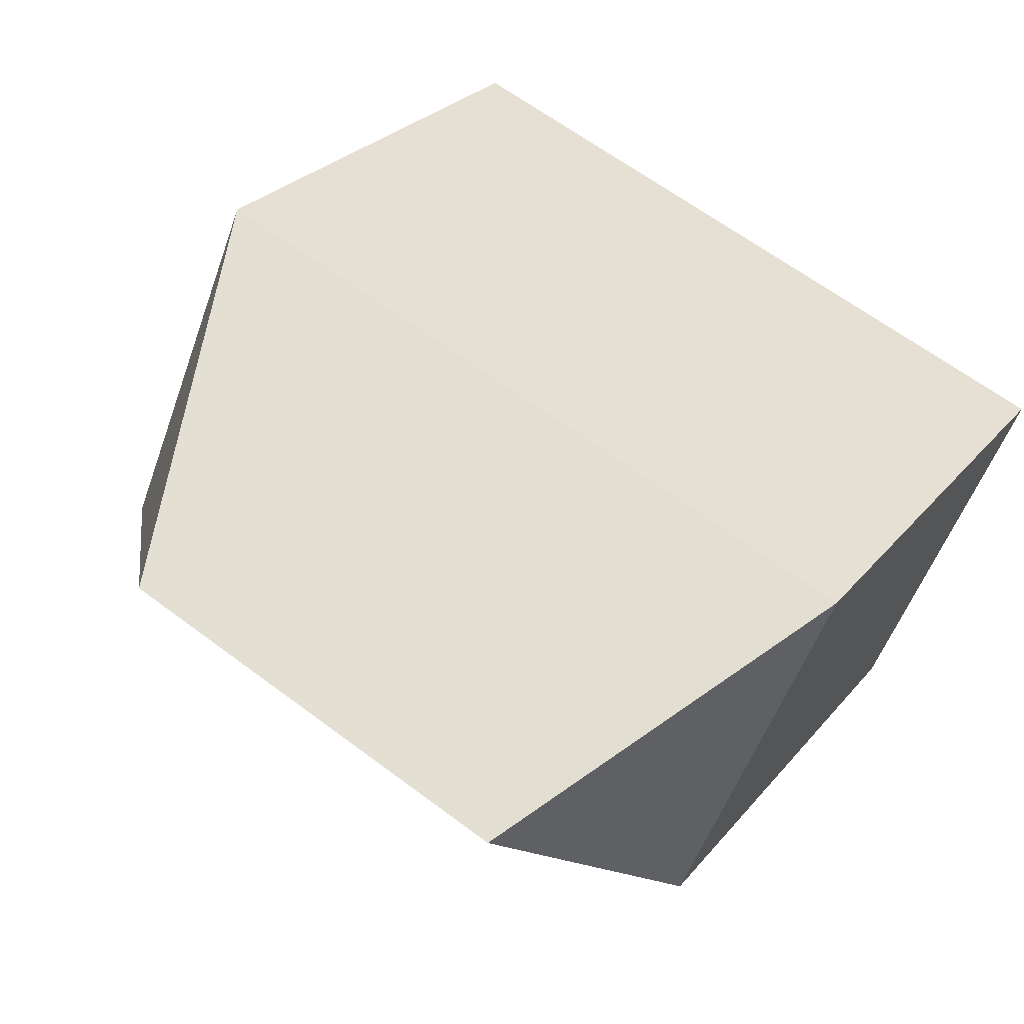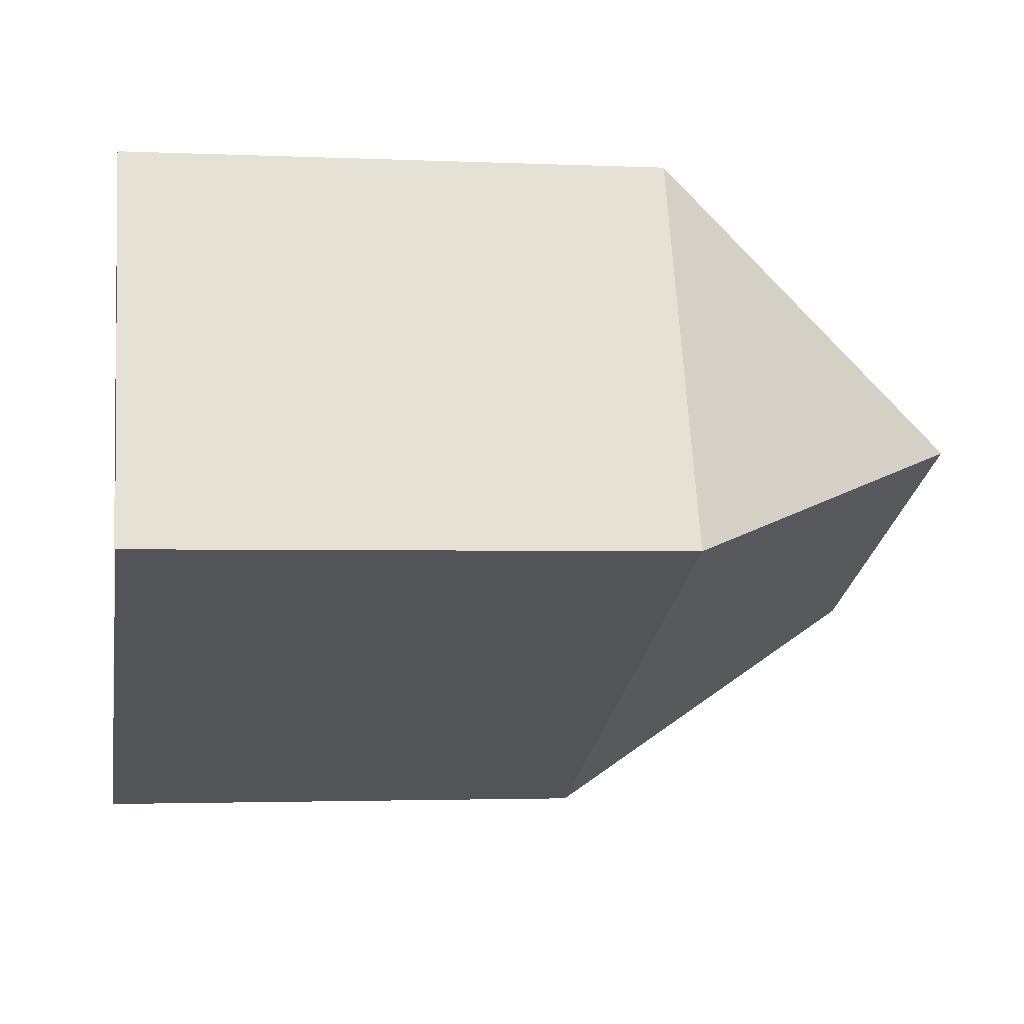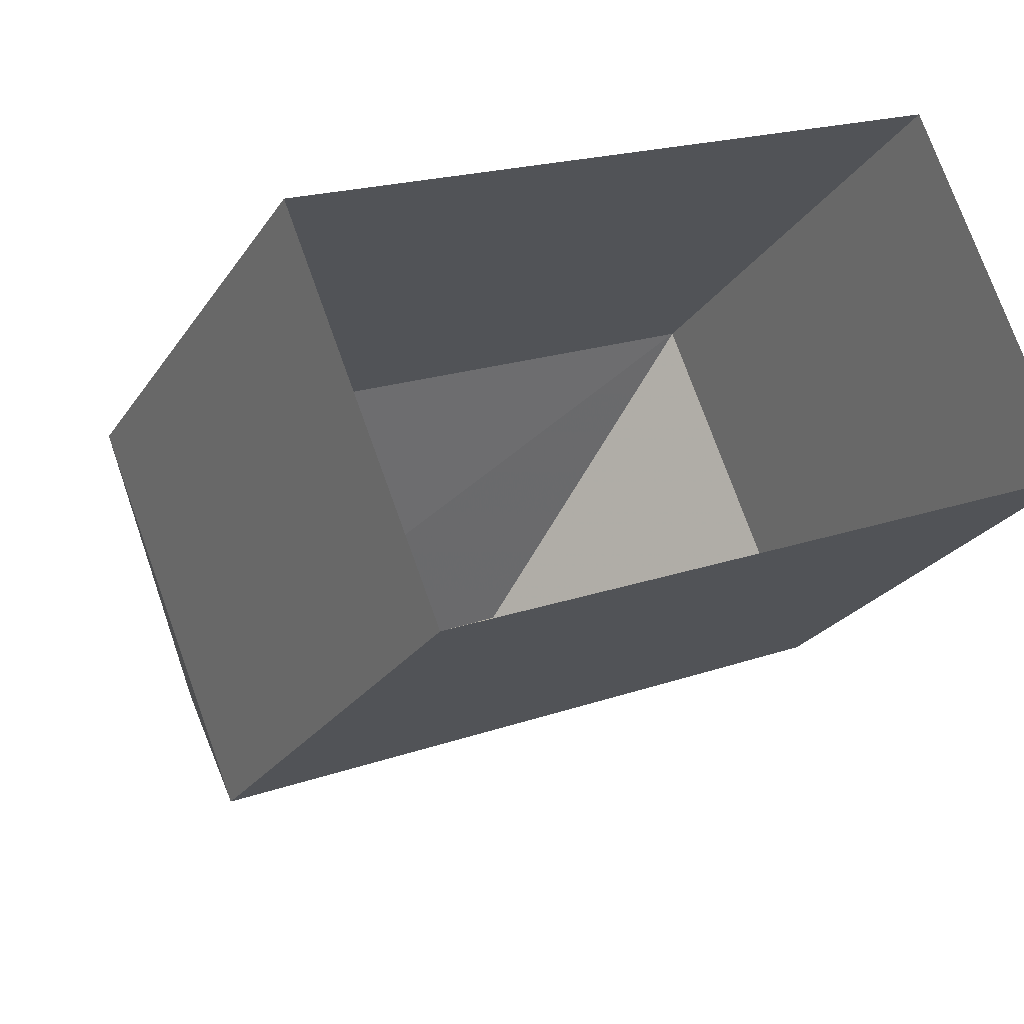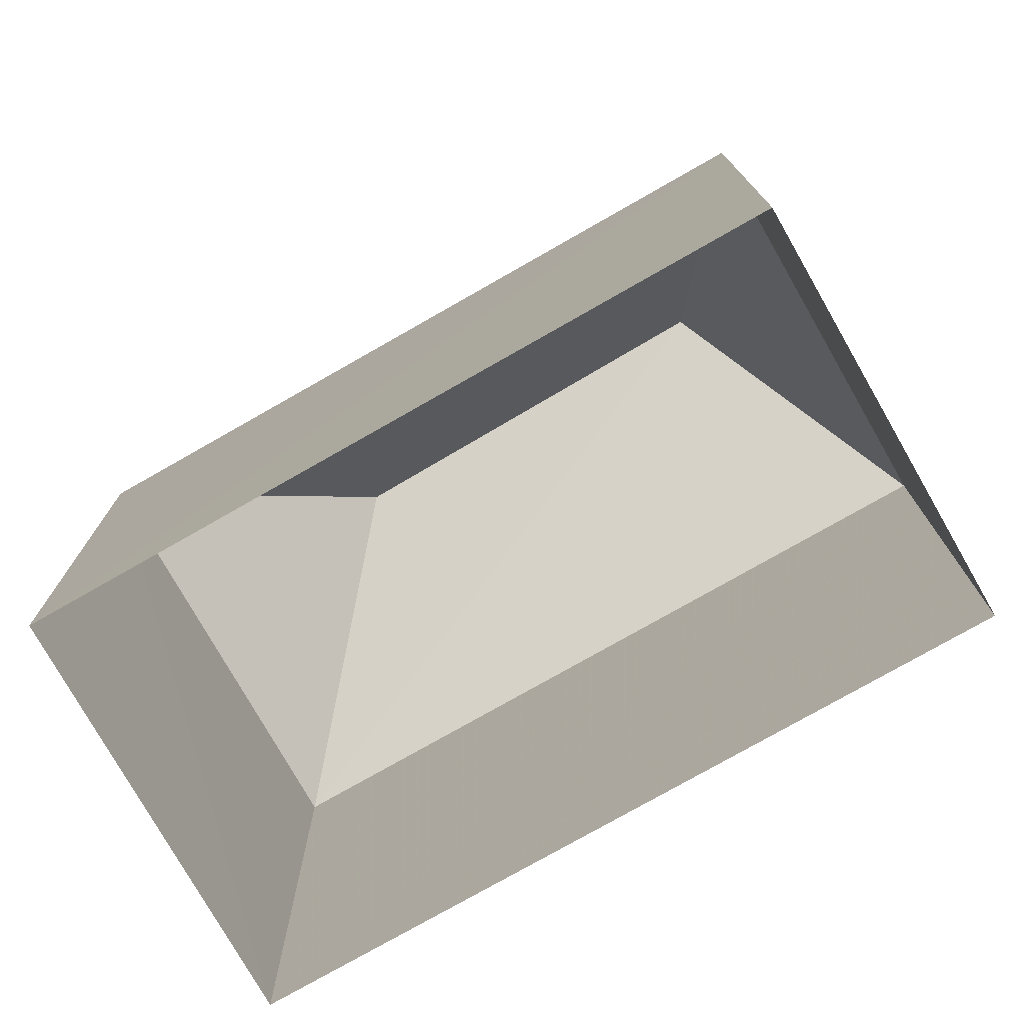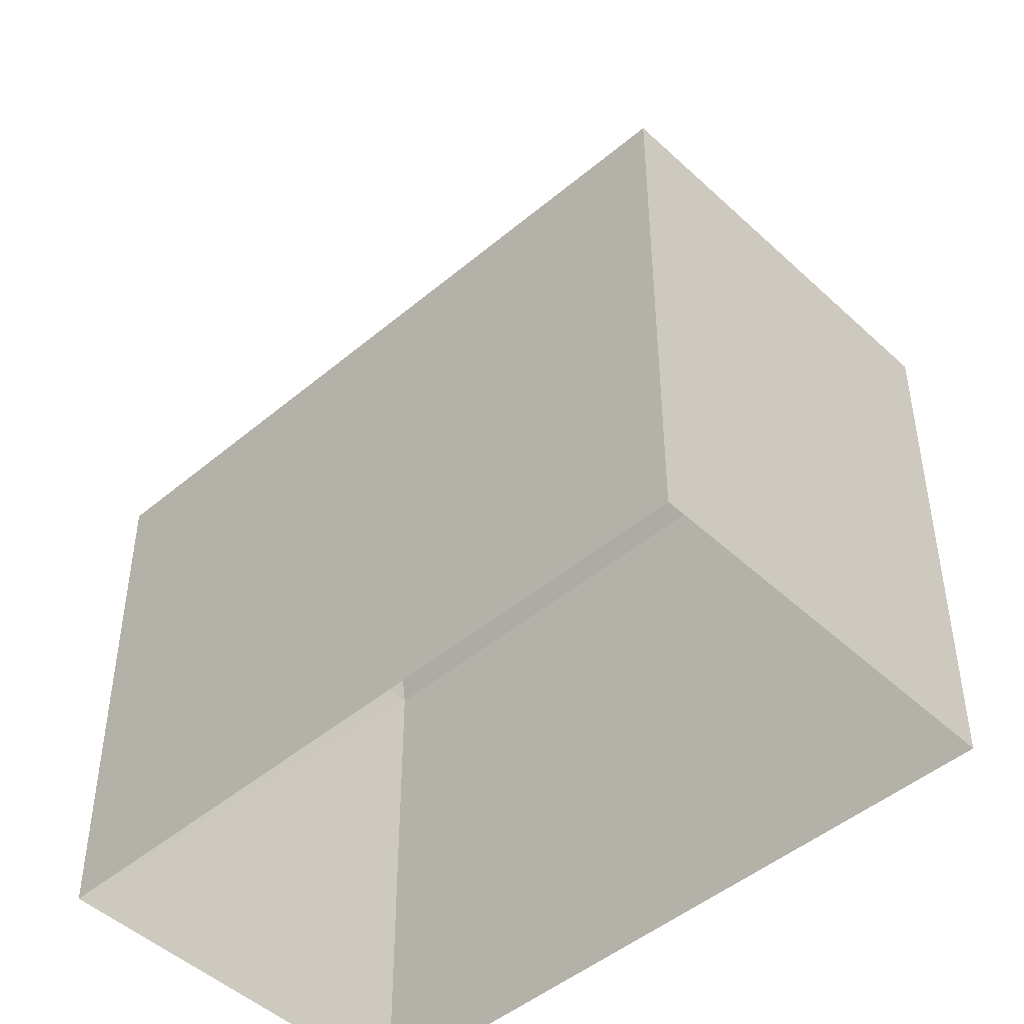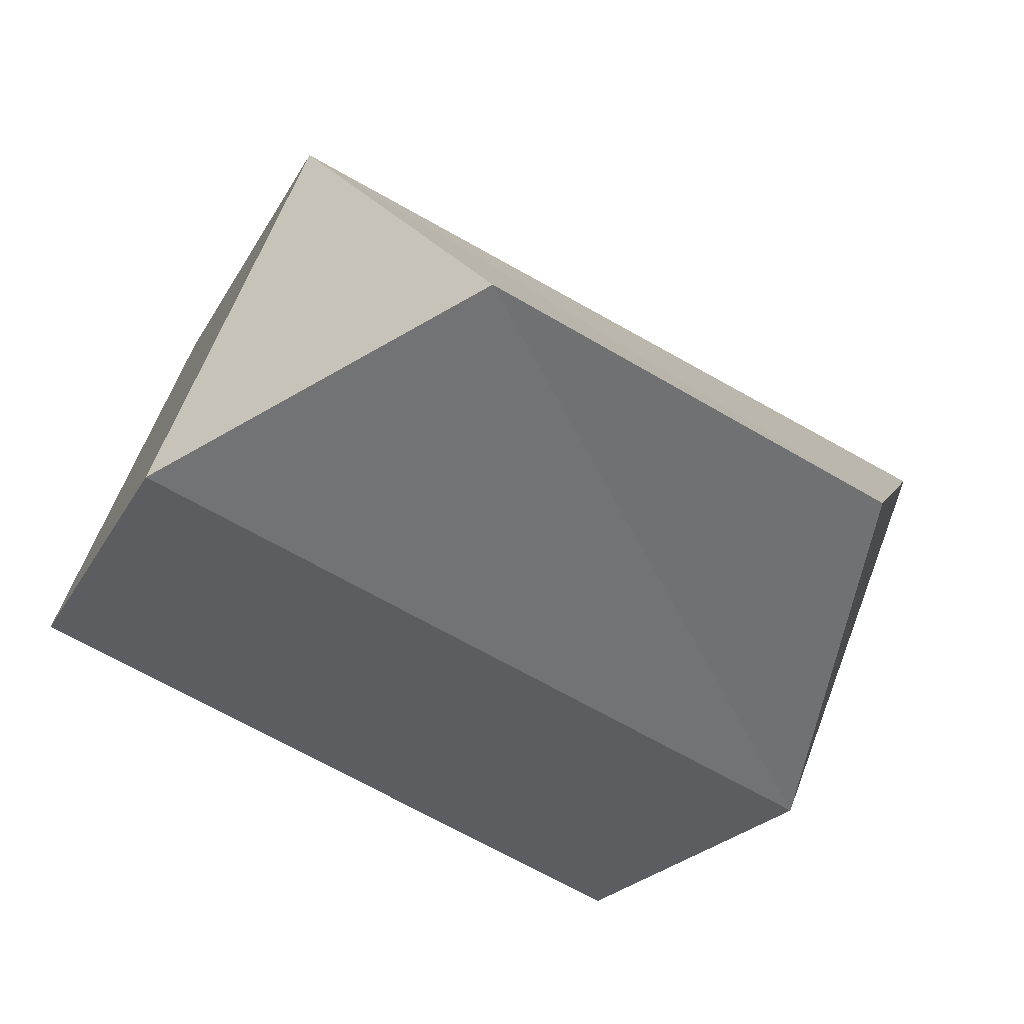
<metadata>
{"format":"obj","ext":"obj","renderer":"f3d","projection":"perspective","resolution":1024,"background":"white","views":[{"elev":26.2,"azim":29.8,"up":"+Y"},{"elev":-2.2,"azim":-99.3,"up":"+Y"},{"elev":-23.9,"azim":154.8,"up":"+Y"},{"elev":-77.0,"azim":7.6,"up":"+Z"},{"elev":-47.1,"azim":-158.5,"up":"+Z"},{"elev":-19.7,"azim":-20.0,"up":"+Y"}]}
</metadata>
<code>
v -7065 -3.702e+04 10.04
v -7065 -3.702e+04 2.516
v -7063 -3.702e+04 2.516
v -7063 -3.702e+04 10.04
v -7075 -3.702e+04 2.52
v -7075 -3.702e+04 10.04
v -7073 -3.701e+04 2.52
v -7073 -3.701e+04 10.04
v -7066 -3.702e+04 14.52
v -7071 -3.702e+04 14.52
f 5 7 3
f 2 5 3
f 1 2 3
f 4 1 3
f 1 5 2
f 1 6 5
f 6 7 5
f 6 8 7
f 4 3 7
f 8 4 7
f 8 9 4
f 10 9 8
f 9 10 1
f 1 10 6
f 10 8 6
f 9 1 4

</code>
